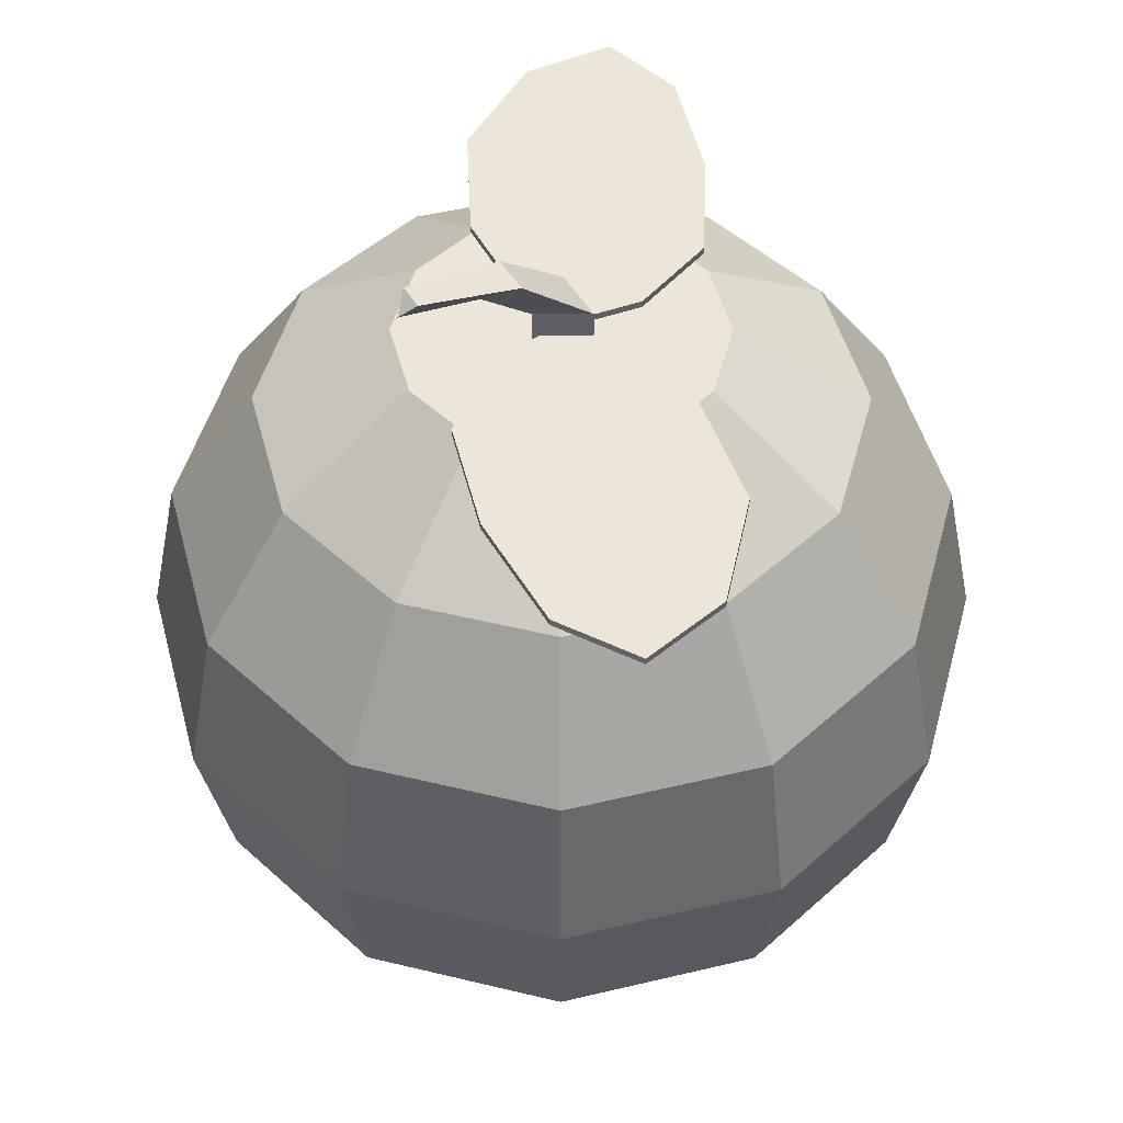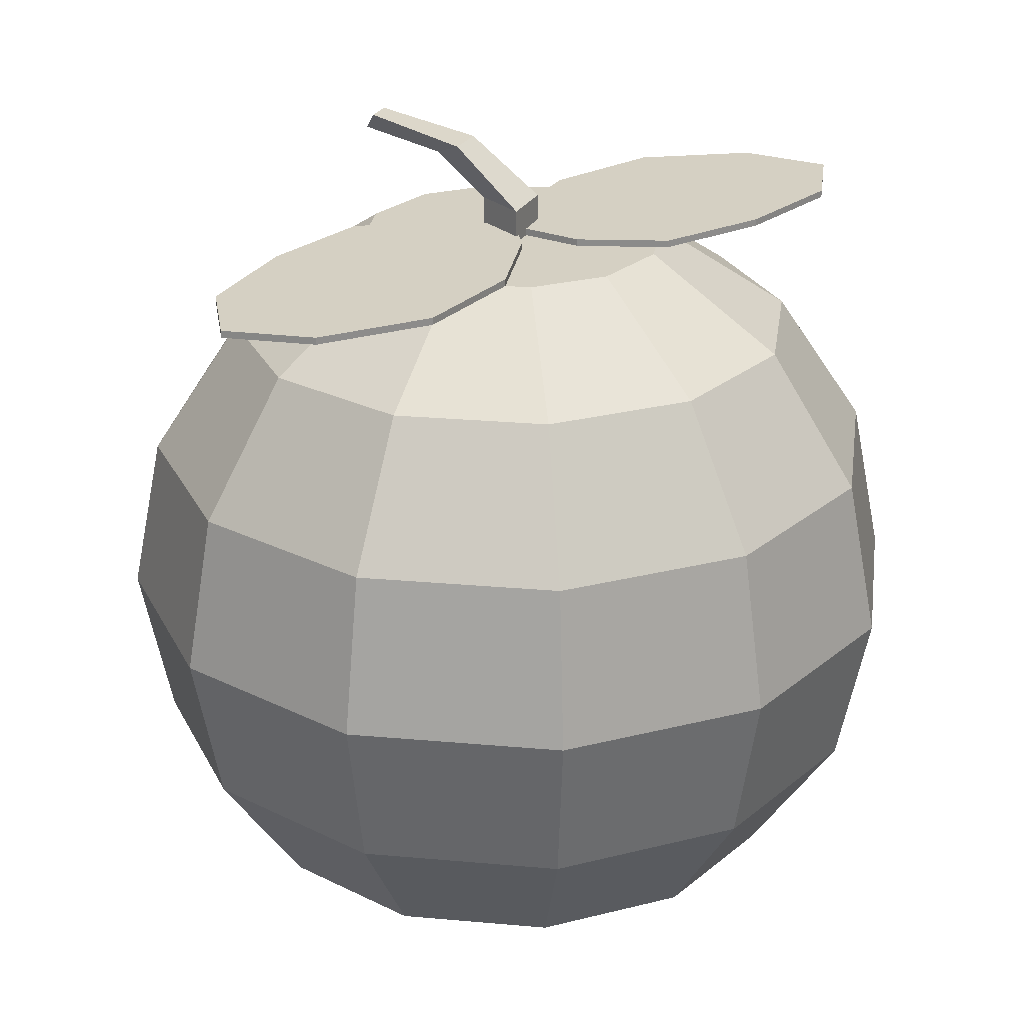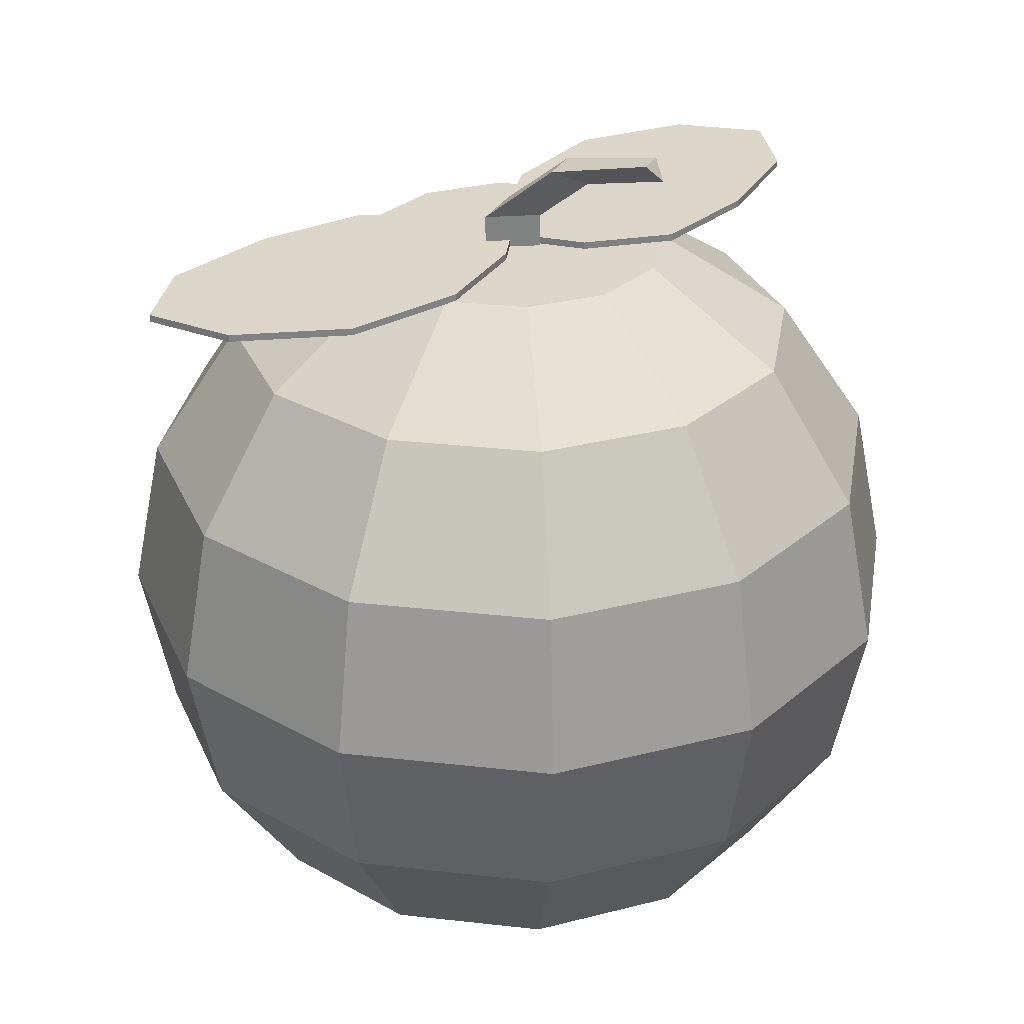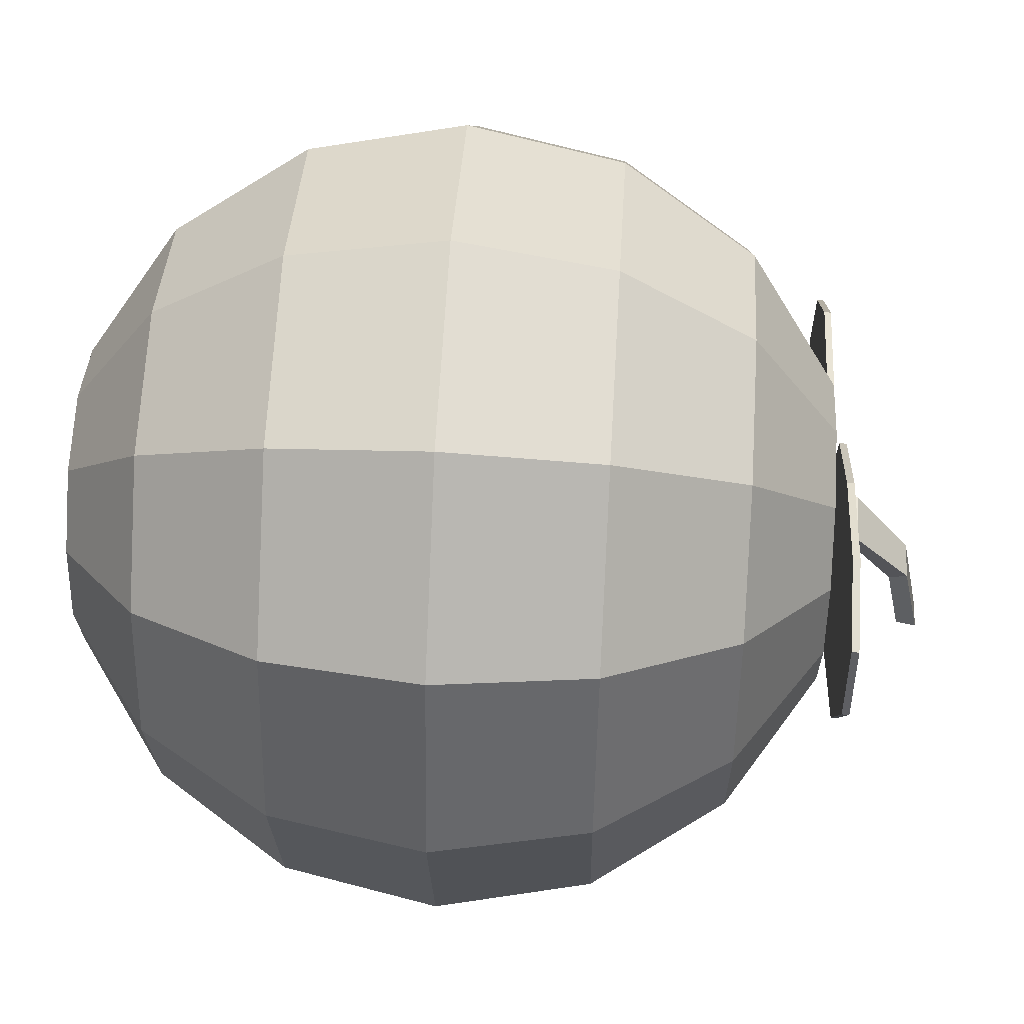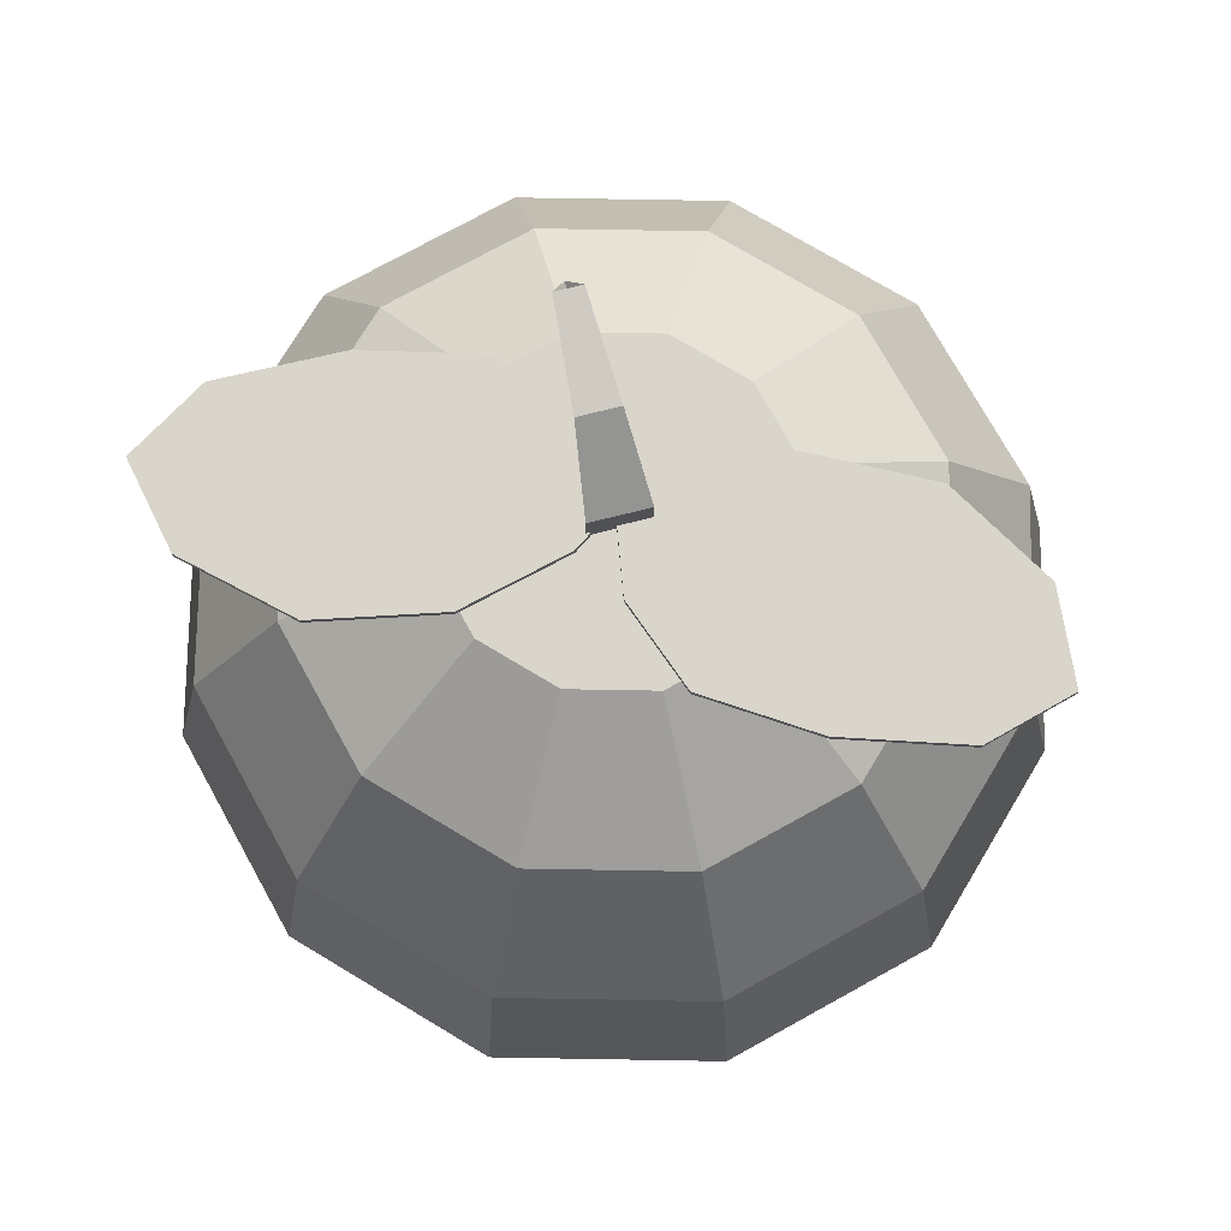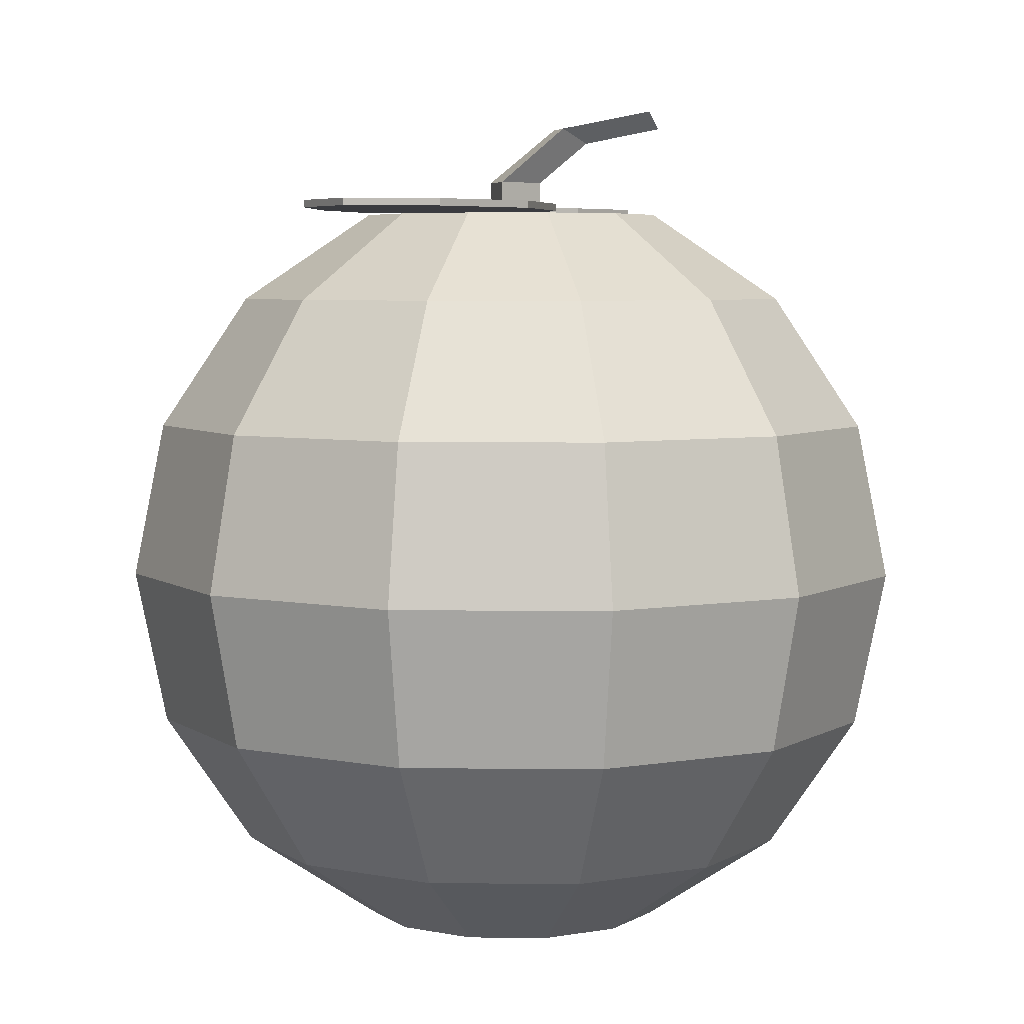
<metadata>
{"format":"obj","ext":"obj","renderer":"f3d","projection":"perspective","resolution":1024,"background":"white","views":[{"elev":49.0,"azim":-119.9,"up":"+Y"},{"elev":26.0,"azim":-66.9,"up":"+Y"},{"elev":30.1,"azim":114.4,"up":"+Y"},{"elev":52.9,"azim":93.5,"up":"+Z"},{"elev":74.4,"azim":-14.0,"up":"+Y"},{"elev":5.3,"azim":76.6,"up":"+Y"}]}
</metadata>
<code>
o Mesh_Sphere.001
v -19.67 52.86 -11.36
v -25.7 42.43 -14.84
v -29.68 42.43 7e-06
v -22.72 52.86 9e-06
v -27.82 30.14 -16.06
v -25.7 17.85 -14.84
v -29.68 17.85 3e-06
v -32.13 30.14 5e-06
v -19.67 7.424 -11.36
v -10.65 0.4598 -6.147
v -12.29 0.4598 0
v -22.72 7.424 1e-06
v -10.65 59.82 -6.147
v -12.29 59.82 1e-05
v -16.06 30.14 -27.82
v -14.84 17.85 -25.7
v -11.36 7.424 -19.67
v -6.147 0.4598 -10.65
v -6.147 59.82 -10.65
v -11.36 52.86 -19.67
v -14.84 42.43 -25.7
v -5e-06 30.14 -32.13
v -5e-06 17.85 -29.68
v -5e-06 7.424 -22.72
v -5e-06 0.4598 -12.29
v -5e-06 59.82 -12.29
v -5e-06 52.86 -22.72
v -5e-06 42.43 -29.68
v 16.06 30.14 -27.82
v 14.84 17.85 -25.7
v 11.36 7.424 -19.67
v 6.147 0.4598 -10.65
v 6.147 59.82 -10.65
v 11.36 52.86 -19.67
v 14.84 42.43 -25.7
v 27.82 30.14 -16.06
v 25.7 17.85 -14.84
v 19.67 7.424 -11.36
v 10.65 0.4598 -6.147
v 10.65 59.82 -6.147
v 19.67 52.86 -11.36
v 25.7 42.43 -14.84
v 32.13 30.14 5e-06
v 29.68 17.85 3e-06
v 22.72 7.424 1e-06
v 12.29 0.4598 0
v 12.29 59.82 1e-05
v 22.72 52.86 9e-06
v 29.68 42.43 7e-06
v 27.82 30.14 16.06
v 25.7 17.85 14.84
v 19.67 7.424 11.36
v 10.65 0.4598 6.147
v 10.65 59.82 6.147
v 19.67 52.86 11.36
v 25.7 42.43 14.84
v 16.06 30.14 27.82
v 14.84 17.85 25.7
v 11.36 7.424 19.67
v 6.147 0.4598 10.65
v 6.147 59.82 10.65
v 11.36 52.86 19.67
v 14.84 42.43 25.7
v -1e-05 30.14 32.13
v -5e-06 17.85 29.68
v -5e-06 7.424 22.72
v -5e-06 0.4598 12.29
v -5e-06 59.82 12.29
v -5e-06 52.86 22.72
v -5e-06 42.43 29.68
v -16.06 30.14 27.82
v -14.84 17.85 25.7
v -11.36 7.424 19.67
v -6.147 0.4598 10.65
v -6.147 59.82 10.65
v -11.36 52.86 19.67
v -14.84 42.43 25.7
v -27.82 30.14 16.06
v -25.7 17.85 14.84
v -19.67 7.424 11.36
v -10.65 0.4598 6.147
v -10.65 59.82 6.147
v -19.67 52.86 11.36
v -25.7 42.43 14.84
v -0.04705 59.95 -2.474
v -2.255 59.95 1.35
v -2.255 59.95 1.35
v -0.04705 59.95 -2.474
v 2.161 59.95 1.35
v 2.161 59.95 1.35
v 2.161 62.6 1.35
v -0.04705 62.6 -2.474
v -2.255 62.6 1.35
v 1.519 67.12 -4.068
v -1.613 67.12 -4.068
v -0.04705 65.95 -6.515
v -1.085 68.7 -11.79
v -0.04705 67.26 -12.88
v 0.9912 68.7 -11.79
v 3.619 60.5 -1.132
v -0.04705 60.5 0.07505
v -0.04705 59.95 0.07505
v 3.619 59.95 -1.132
v 25 60.5 18.75
v 25.56 60.5 11.58
v 25.56 59.95 11.58
v 25 59.95 18.75
v -0.9857 60.5 6.12
v -0.9857 59.95 6.12
v 20.73 60.5 3.678
v 20.73 59.95 3.678
v 1.587 60.5 12.92
v 1.587 59.95 12.92
v 12.13 60.5 -0.7526
v 12.13 59.95 -0.7526
v 9.195 60.5 17.78
v 9.195 59.95 17.78
v 18.26 60.5 20.62
v 18.26 59.95 20.62
v -3.215 60.5 2.279
v -0.04705 60.5 0.07505
v -0.04705 59.95 0.07505
v -3.215 59.95 2.279
v -29.39 60.5 -10.67
v -27.87 60.5 -3.644
v -27.87 59.95 -3.644
v -29.39 59.95 -10.67
v -0.8735 60.5 -5.986
v -0.8735 59.95 -5.986
v -20.98 60.5 2.554
v -20.98 59.95 2.554
v -5.281 60.5 -11.77
v -5.281 59.95 -11.77
v -11.48 60.5 4.345
v -11.48 59.95 4.345
v -13.96 60.5 -14.25
v -13.96 59.95 -14.25
v -23.46 60.5 -14.39
v -23.46 59.95 -14.39
f 1 2 3 4
f 5 6 7 8
f 9 10 11 12
f 13 1 4 14
f 2 5 8 3
f 6 9 12 7
f 15 16 6 5
f 17 18 10 9
f 1 13 19 20
f 21 15 5 2
f 16 17 9 6
f 2 1 20 21
f 22 23 16 15
f 24 25 18 17
f 26 27 20 19
f 28 22 15 21
f 23 24 17 16
f 27 28 21 20
f 29 30 23 22
f 31 32 25 24
f 33 34 27 26
f 35 29 22 28
f 30 31 24 23
f 34 35 28 27
f 36 37 30 29
f 38 39 32 31
f 40 41 34 33
f 42 36 29 35
f 37 38 31 30
f 41 42 35 34
f 43 44 37 36
f 45 46 39 38
f 47 48 41 40
f 49 43 36 42
f 44 45 38 37
f 48 49 42 41
f 50 51 44 43
f 52 53 46 45
f 54 55 48 47
f 56 50 43 49
f 51 52 45 44
f 55 56 49 48
f 57 58 51 50
f 59 60 53 52
f 61 62 55 54
f 63 57 50 56
f 58 59 52 51
f 62 63 56 55
f 64 65 58 57
f 66 67 60 59
f 68 69 62 61
f 70 64 57 63
f 65 66 59 58
f 69 70 63 62
f 71 72 65 64
f 73 74 67 66
f 75 76 69 68
f 77 71 64 70
f 72 73 66 65
f 76 77 70 69
f 78 79 72 71
f 80 81 74 73
f 82 83 76 75
f 84 78 71 77
f 79 80 73 72
f 83 84 77 76
f 8 7 79 78
f 12 11 81 80
f 14 4 83 82
f 3 8 78 84
f 7 12 80 79
f 33 26 19
f 33 19 13
f 40 33 13
f 14 40 13
f 14 47 40
f 14 82 47
f 82 54 47
f 82 75 54
f 75 61 54
f 75 68 61
f 18 25 32
f 10 18 32
f 10 32 39
f 11 10 39
f 11 39 46
f 81 11 46
f 81 46 53
f 81 53 74
f 53 60 74
f 60 67 74
f 4 3 84 83
f 85 86 87 88
f 89 87 86 90
f 85 90 89 88
f 91 92 88 89
f 93 92 88 87
f 91 93 87 89
f 94 95 93 91
f 94 96 92 91
f 95 96 92 93
f 97 98 96 95
f 99 97 95 94
f 99 98 96 94
f 100 101 102 103
f 104 105 106 107
f 101 108 109 102
f 105 110 111 106
f 108 112 113 109
f 110 114 115 111
f 112 116 117 113
f 114 100 103 115
f 116 118 119 117
f 118 104 107 119
f 101 100 114
f 101 114 110
f 101 110 108
f 110 105 108
f 105 112 108
f 105 104 112
f 104 116 112
f 104 118 116
f 103 102 115
f 102 111 115
f 102 109 111
f 109 106 111
f 109 113 106
f 113 107 106
f 113 117 107
f 117 119 107
f 120 121 122 123
f 124 125 126 127
f 121 128 129 122
f 125 130 131 126
f 128 132 133 129
f 130 134 135 131
f 132 136 137 133
f 134 120 123 135
f 136 138 139 137
f 138 124 127 139
f 124 138 136
f 124 136 132
f 124 132 128
f 125 124 128
f 121 125 128
f 121 130 125
f 121 120 130
f 120 134 130
f 137 139 127
f 133 137 127
f 129 133 127
f 129 127 126
f 122 129 126
f 122 126 131
f 123 122 131
f 123 131 135

</code>
